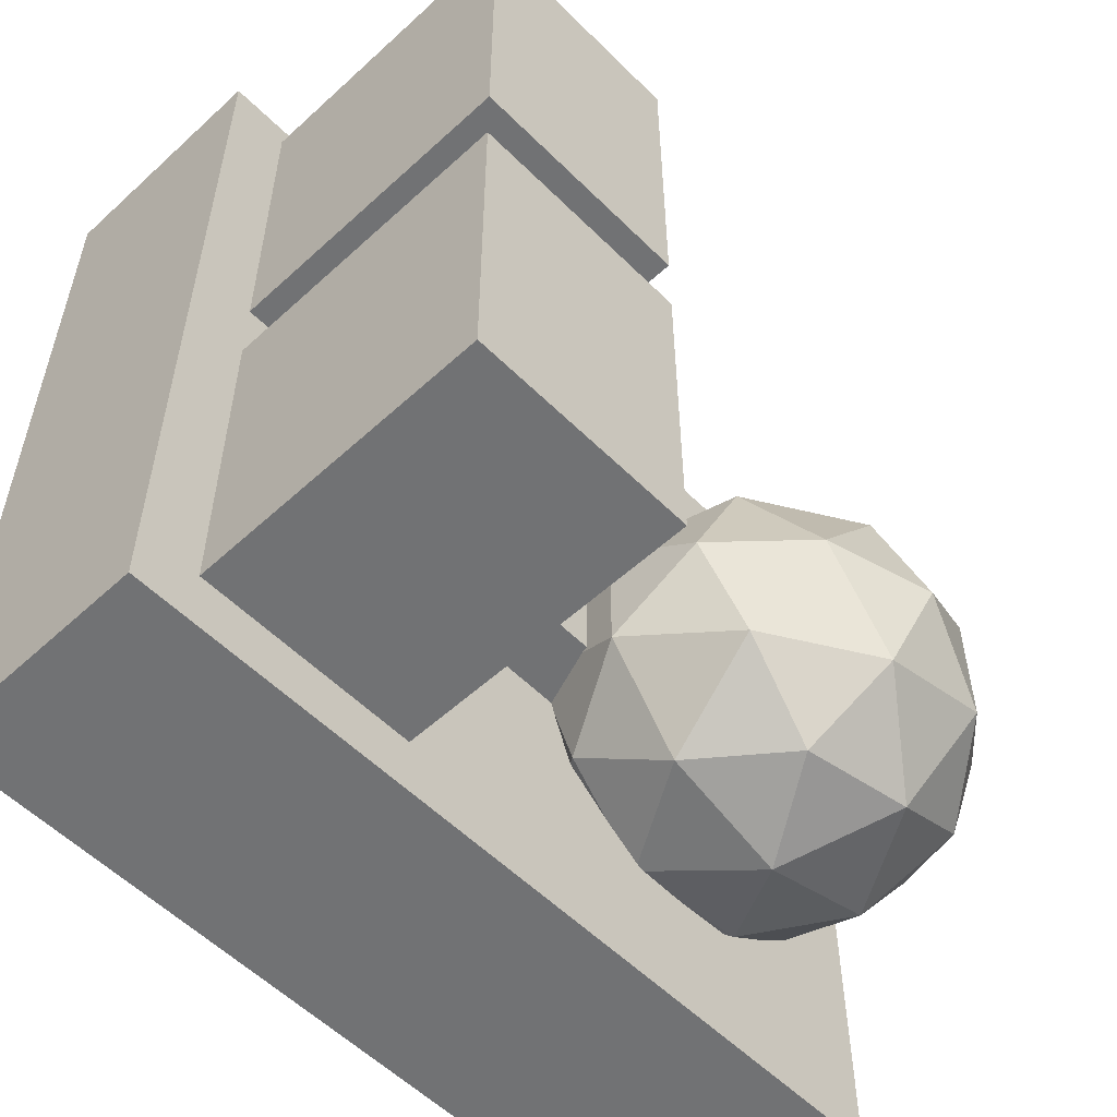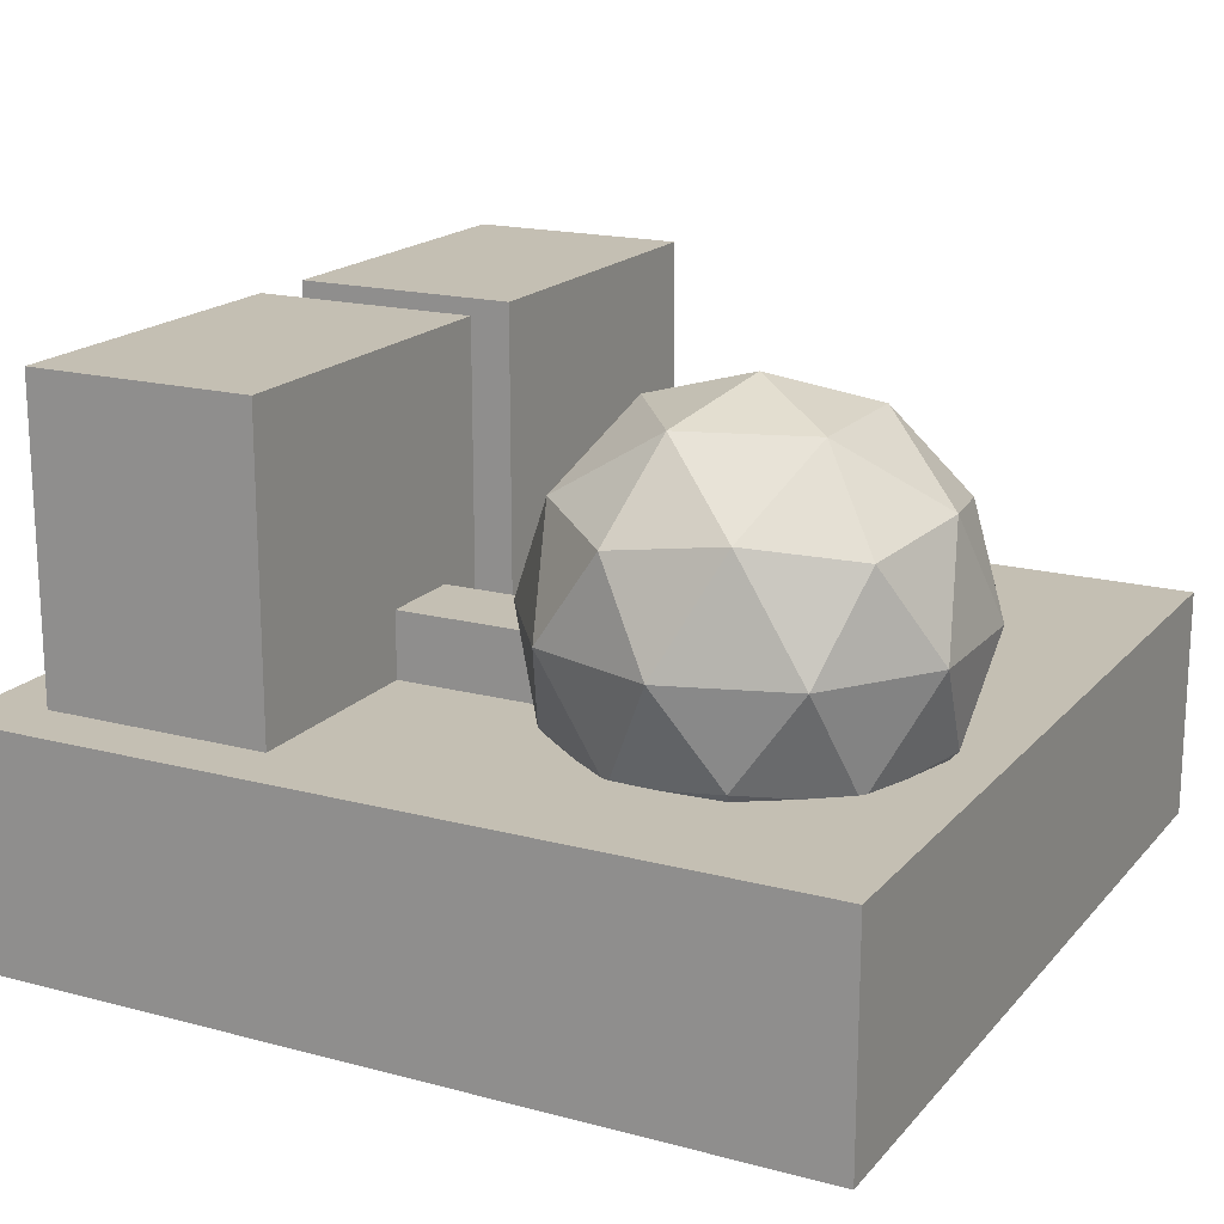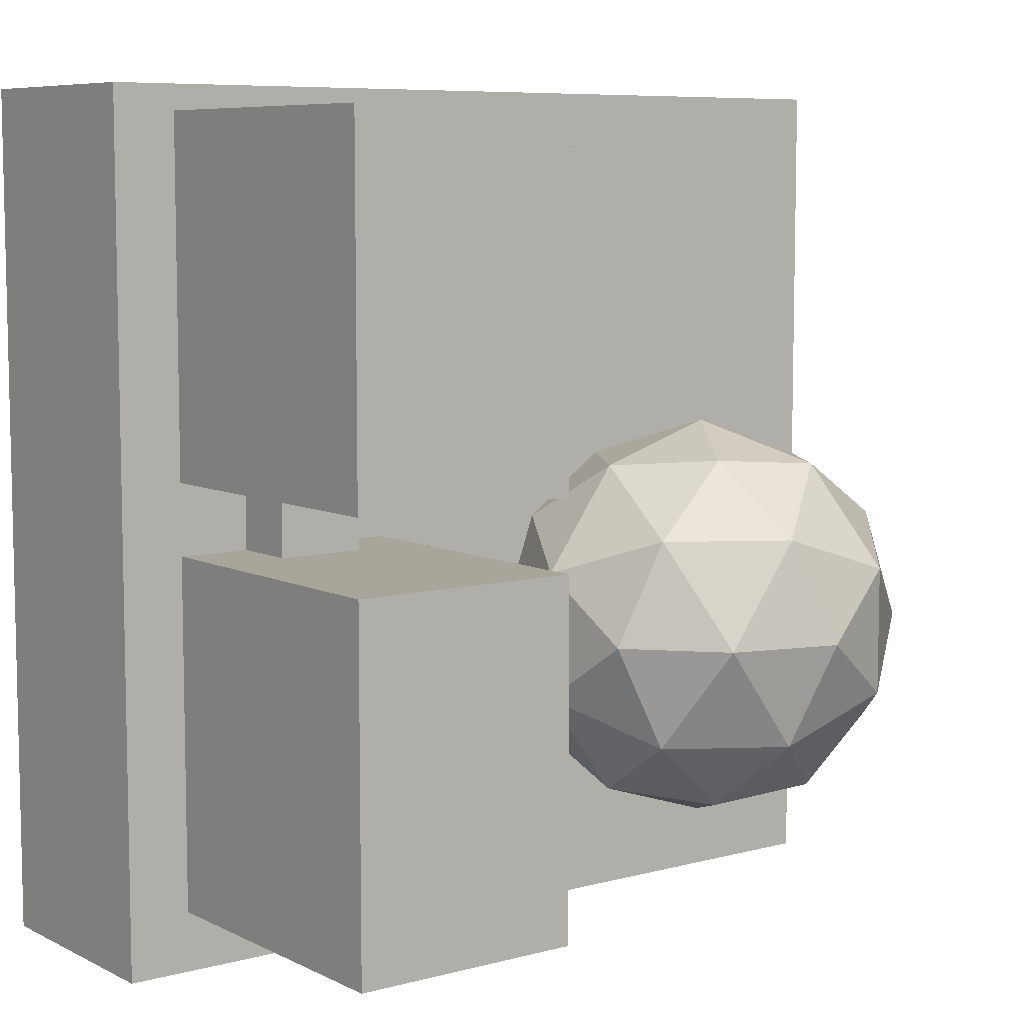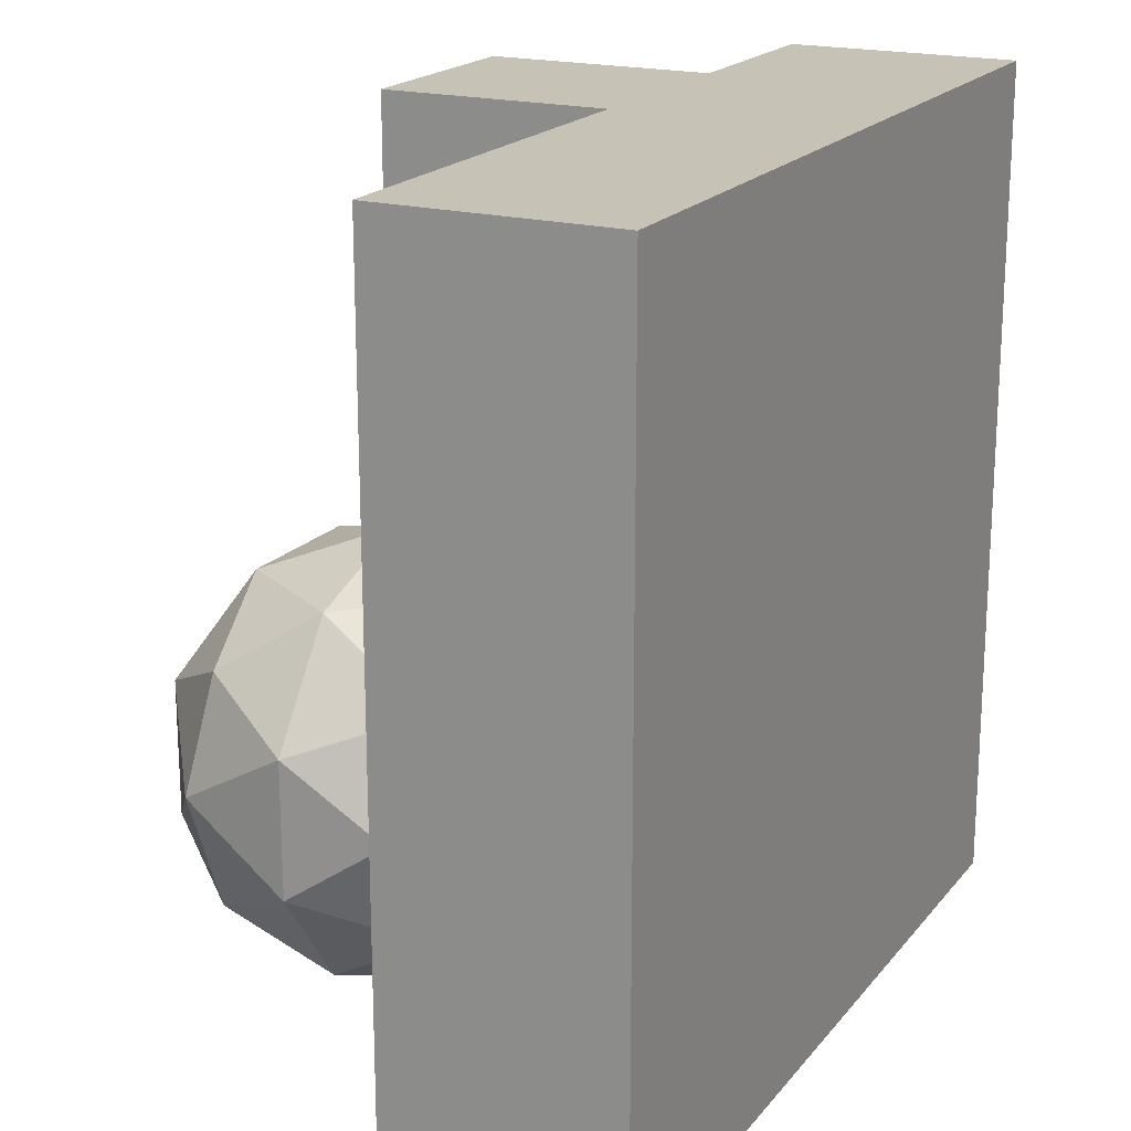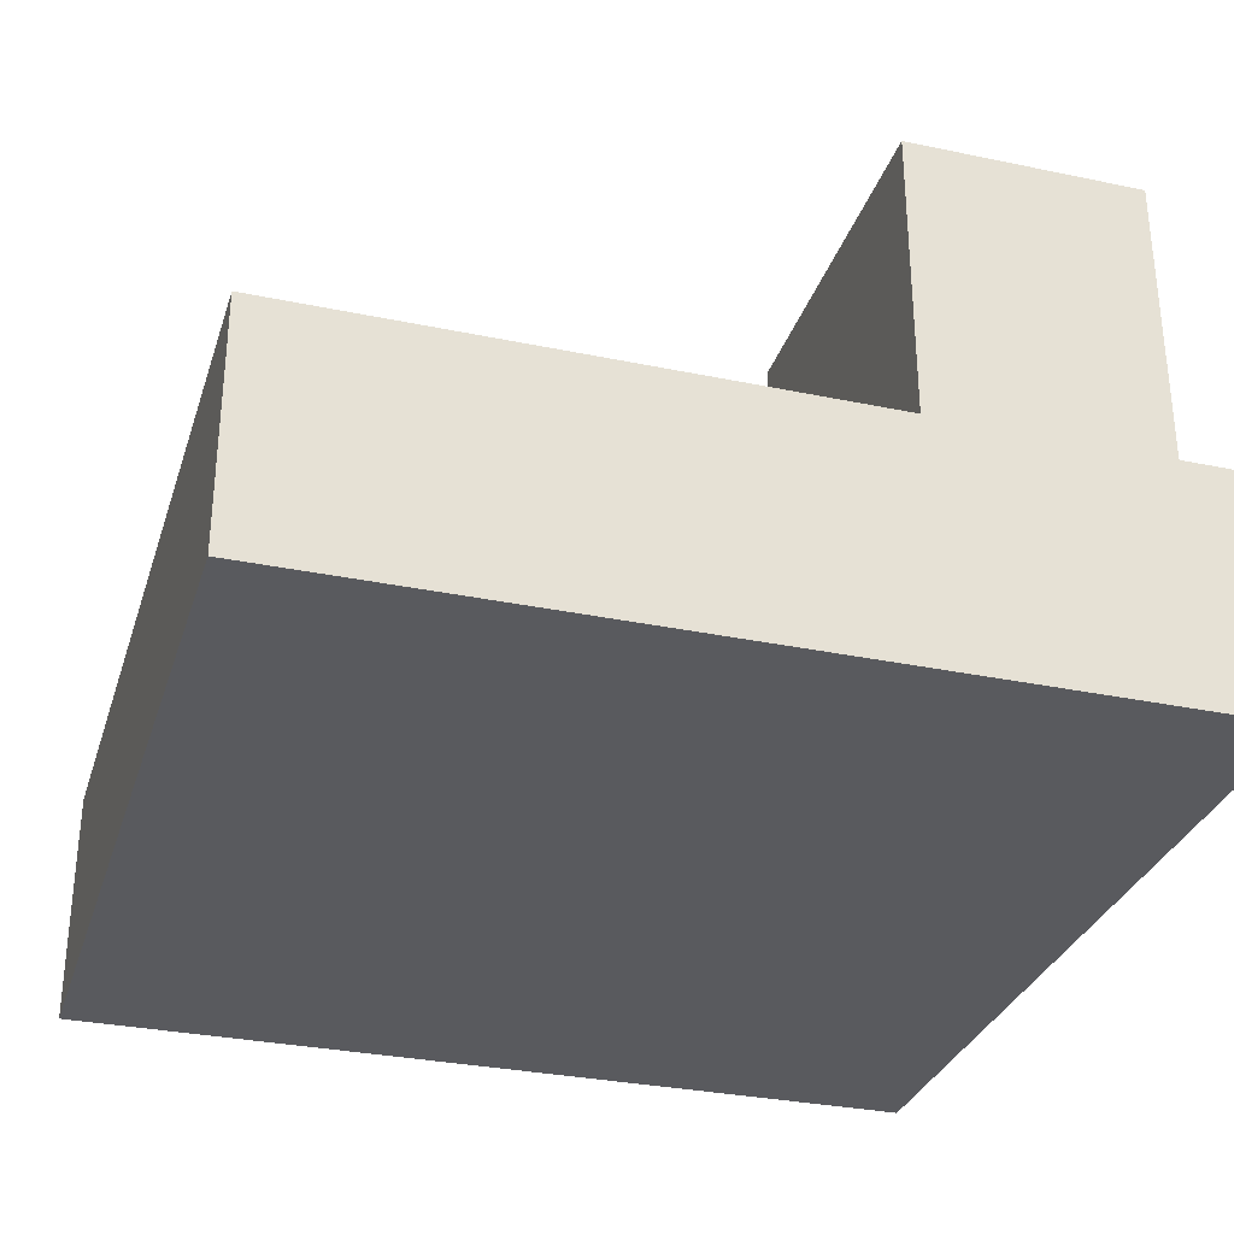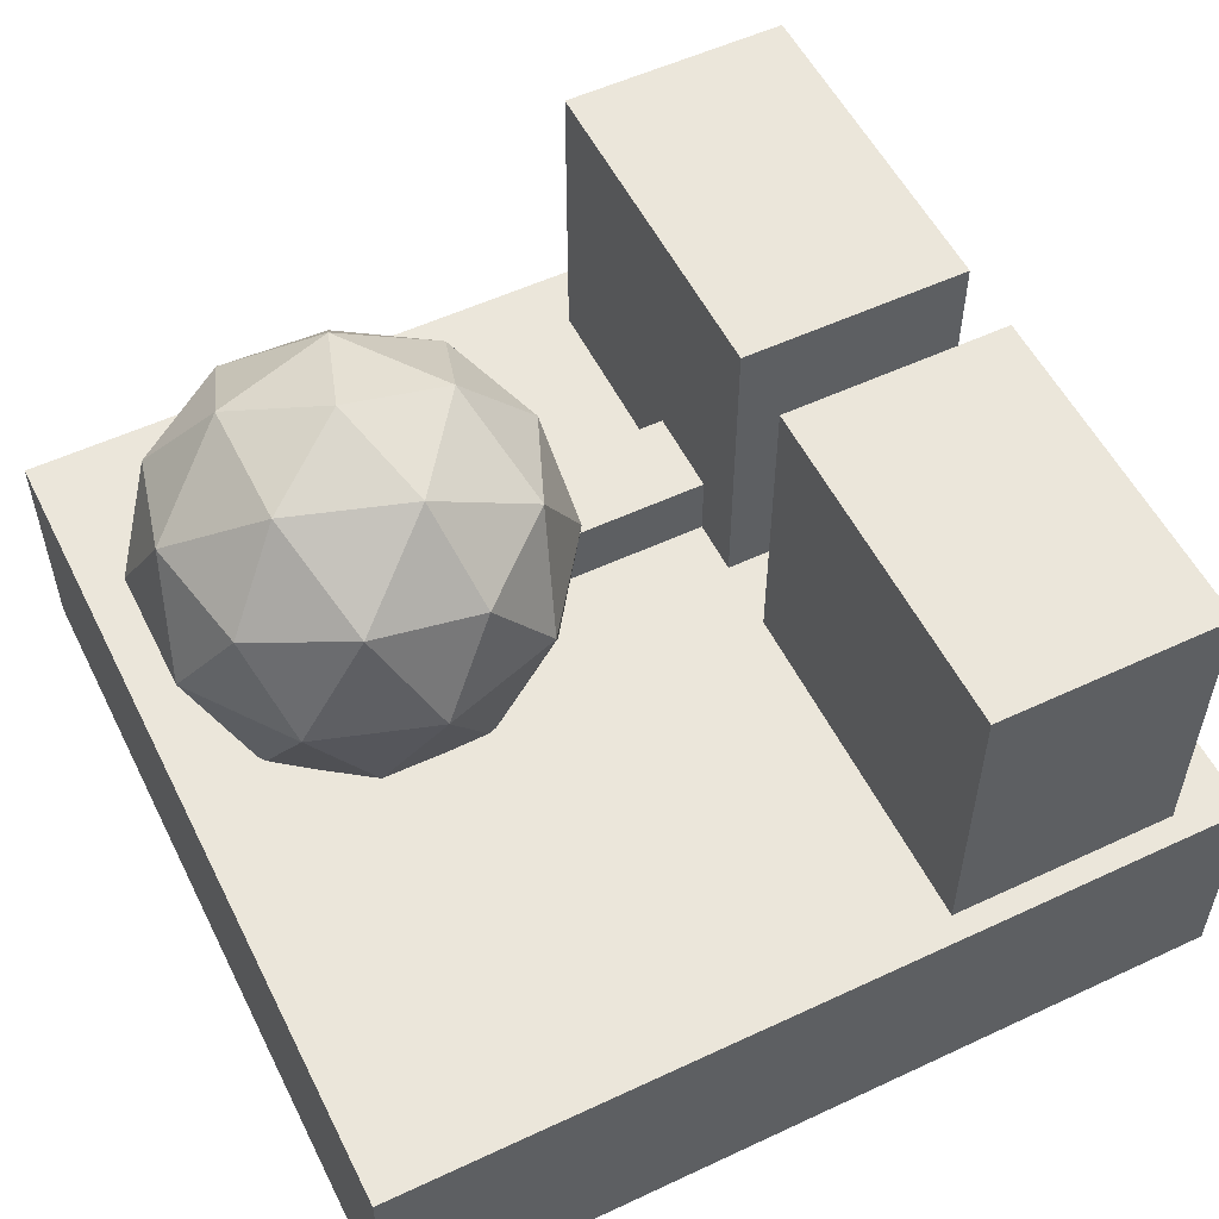
<metadata>
{"format":"obj","ext":"obj","renderer":"f3d","projection":"perspective","resolution":1024,"background":"white","views":[{"elev":-55.5,"azim":133.9,"up":"+Z"},{"elev":17.9,"azim":-152.6,"up":"+Y"},{"elev":7.6,"azim":143.2,"up":"+Z"},{"elev":19.3,"azim":-63.2,"up":"+Z"},{"elev":-31.3,"azim":-16.6,"up":"+Y"},{"elev":54.7,"azim":-26.3,"up":"+Y"}]}
</metadata>
<code>
o Plane
v -1.07 0 0.9286
v -1.07 0 -1.071
v 0.9303 0 -1.071
v 0.9303 0 0.9286
v 0.9303 0.549 0.9286
v -1.07 0.549 0.9286
v -1.07 0.549 -1.071
v 0.9303 0.549 -1.071
v 0.7838 0.549 -0.8447
v 0.7838 0.549 -0.1133
v 0.6168 0.549 -0.1133
v 0.6168 0.549 0.05215
v 0.7838 0.549 0.05215
v 0.7838 0.549 0.8704
v 0.2472 0.549 0.8704
v 0.2472 0.549 0.05215
v 0.4142 0.549 0.05215
v 0.4142 0.549 -0.1133
v 0.2472 0.549 -0.1133
v 0.2472 0.549 -0.2419
v -0.1475 0.549 -0.2419
v -0.1487 0.549 -0.238
v -0.1987 0.549 -0.1073
v -0.3075 0.549 -0.01932
v -0.3978 0.549 0.04274
v -0.4171 0.549 0.04899
v -0.5266 0.549 0.05187
v -0.6663 0.549 0.04467
v -0.7836 0.549 -0.03165
v -0.8705 0.549 -0.09835
v -0.8824 0.549 -0.1147
v -0.919 0.549 -0.218
v -0.9554 0.549 -0.3531
v -0.919 0.549 -0.4883
v -0.8824 0.549 -0.5915
v -0.8705 0.549 -0.6079
v -0.7836 0.549 -0.6746
v -0.7386 0.549 -0.7039
v -0.6663 0.549 -0.7509
v -0.5266 0.549 -0.7581
v -0.4171 0.549 -0.7552
v -0.3978 0.549 -0.749
v -0.3075 0.549 -0.6869
v -0.1987 0.549 -0.599
v -0.1487 0.549 -0.4683
v -0.1416 0.549 -0.4445
v 0.2472 0.549 -0.4445
v 0.2472 0.549 -0.9315
v 0.7838 0.549 -0.9315
v 0.7838 1.266 -0.9315
v 0.7838 1.266 -0.1133
v 0.2472 1.266 -0.1133
v 0.4142 0.7041 -0.1133
v 0.6168 0.7041 -0.1133
v 0.6168 0.7041 0.05215
v 0.2472 1.266 0.05215
v 0.7838 1.266 0.05215
v 0.4142 0.7041 0.05215
v 0.7838 1.266 0.8704
v 0.2472 1.266 0.8704
v 0.2472 1.266 -0.9315
v 0.2472 0.7041 -0.4445
v 0.2472 0.7041 -0.2419
v -0.0909 0.7041 -0.2419
v -0.09115 0.6873 -0.4445
v -0.08795 0.7041 -0.4445
v -0.08795 0.7041 -0.2519
v -0.183 0.5702 -0.09588
v -0.07172 0.7891 -0.2019
v -0.2495 0.7891 0.04275
v -0.07172 0.7891 -0.5043
v -0.2003 1.046 -0.1085
v -0.09943 1.008 -0.3531
v -0.183 0.5702 -0.6104
v -0.5371 0.7891 0.1362
v -0.4018 1.008 0.06312
v -0.2003 1.046 -0.5978
v -0.2495 0.7891 -0.749
v -0.6723 0.5702 0.06312
v -0.4576 1.205 -0.1085
v -0.2798 1.205 -0.3531
v -0.6657 1.046 0.04274
v -0.8247 0.7891 0.04275
v -0.4018 1.008 -0.7694
v -0.4576 1.205 -0.5978
v -0.5371 0.7891 -0.8424
v -0.7452 1.205 -0.2019
v -0.5371 1.278 -0.3531
v -0.6723 0.5702 -0.7694
v -0.8912 1.008 -0.09588
v -1.002 0.7891 -0.2019
v -0.6657 1.046 -0.749
v -0.7452 1.205 -0.5043
v -0.8247 0.7891 -0.749
v -0.9748 0.5702 -0.3531
v -0.9533 1.046 -0.3531
v -1.002 0.7891 -0.5043
v -0.8912 1.008 -0.6104
f 2 4 1
f 4 6 1
f 1 7 2
f 2 8 3
f 3 5 4
f 15 25 26
f 42 43 48
f 51 9 50
f 52 54 51
f 11 55 12
f 57 58 56
f 57 14 13
f 59 15 14
f 60 16 15
f 53 17 58
f 52 62 63
f 20 64 21
f 46 65 47
f 61 49 48
f 50 52 51
f 54 58 55
f 57 60 59
f 66 67 62
f 22 68 23
f 22 64 68
f 23 68 24
f 68 69 70
f 67 66 69
f 24 70 25
f 70 69 72
f 69 71 73
f 74 65 45
f 70 26 25
f 70 72 76
f 69 73 72
f 71 77 73
f 44 74 45
f 74 78 71
f 75 70 76
f 75 27 26
f 76 72 80
f 72 73 81
f 71 78 77
f 73 77 81
f 43 74 44
f 78 43 42
f 75 76 82
f 79 75 83
f 27 79 28
f 82 76 80
f 80 72 81
f 78 84 77
f 81 77 85
f 41 78 42
f 83 75 82
f 29 83 30
f 28 79 29
f 87 82 80
f 80 81 88
f 78 86 84
f 77 84 85
f 81 85 88
f 40 86 41
f 83 82 90
f 83 31 30
f 87 80 88
f 90 82 87
f 86 92 84
f 84 92 85
f 85 93 88
f 39 89 40
f 89 94 86
f 91 83 90
f 91 32 31
f 93 87 88
f 96 90 87
f 86 94 92
f 85 92 93
f 89 38 37
f 94 37 36
f 91 90 96
f 95 91 97
f 32 95 33
f 93 96 87
f 94 98 92
f 92 98 93
f 35 94 36
f 97 91 96
f 34 97 35
f 33 95 34
f 98 96 93
f 94 97 98
f 97 96 98
f 2 3 4
f 4 5 6
f 1 6 7
f 2 7 8
f 3 8 5
f 5 8 10
f 10 11 12
f 8 9 10
f 37 38 7
f 36 37 7
f 10 12 13
f 10 13 5
f 35 36 7
f 34 35 7
f 5 13 14
f 5 14 15
f 33 34 7
f 33 7 6
f 6 5 15
f 16 17 18
f 6 15 26
f 32 33 6
f 31 32 6
f 15 16 25
f 19 20 22
f 16 18 19
f 30 31 6
f 29 30 6
f 20 21 22
f 19 22 23
f 28 29 6
f 27 28 6
f 16 19 23
f 16 23 24
f 26 27 6
f 16 24 25
f 7 38 39
f 7 39 40
f 49 9 8
f 46 47 45
f 48 49 8
f 7 40 41
f 7 41 48
f 48 8 7
f 45 47 44
f 44 47 48
f 48 41 42
f 43 44 48
f 49 50 9
f 51 10 9
f 10 51 54
f 52 19 53
f 19 18 53
f 54 11 10
f 52 53 54
f 11 54 55
f 16 56 58
f 57 13 55
f 13 12 55
f 58 17 16
f 57 55 58
f 57 59 14
f 59 60 15
f 60 56 16
f 53 18 17
f 52 61 62
f 48 47 62
f 63 20 19
f 61 48 62
f 63 19 52
f 20 63 64
f 62 47 65
f 65 66 62
f 61 50 49
f 50 61 52
f 54 53 58
f 57 56 60
f 63 62 67
f 67 64 63
f 69 68 64
f 22 21 64
f 64 67 69
f 71 69 66
f 66 65 71
f 24 68 70
f 46 45 65
f 74 71 65
f 70 75 26
f 75 79 27
f 78 74 43
f 41 86 78
f 29 79 83
f 40 89 86
f 83 91 31
f 91 95 32
f 89 39 38
f 94 89 37
f 35 97 94
f 34 95 97

</code>
